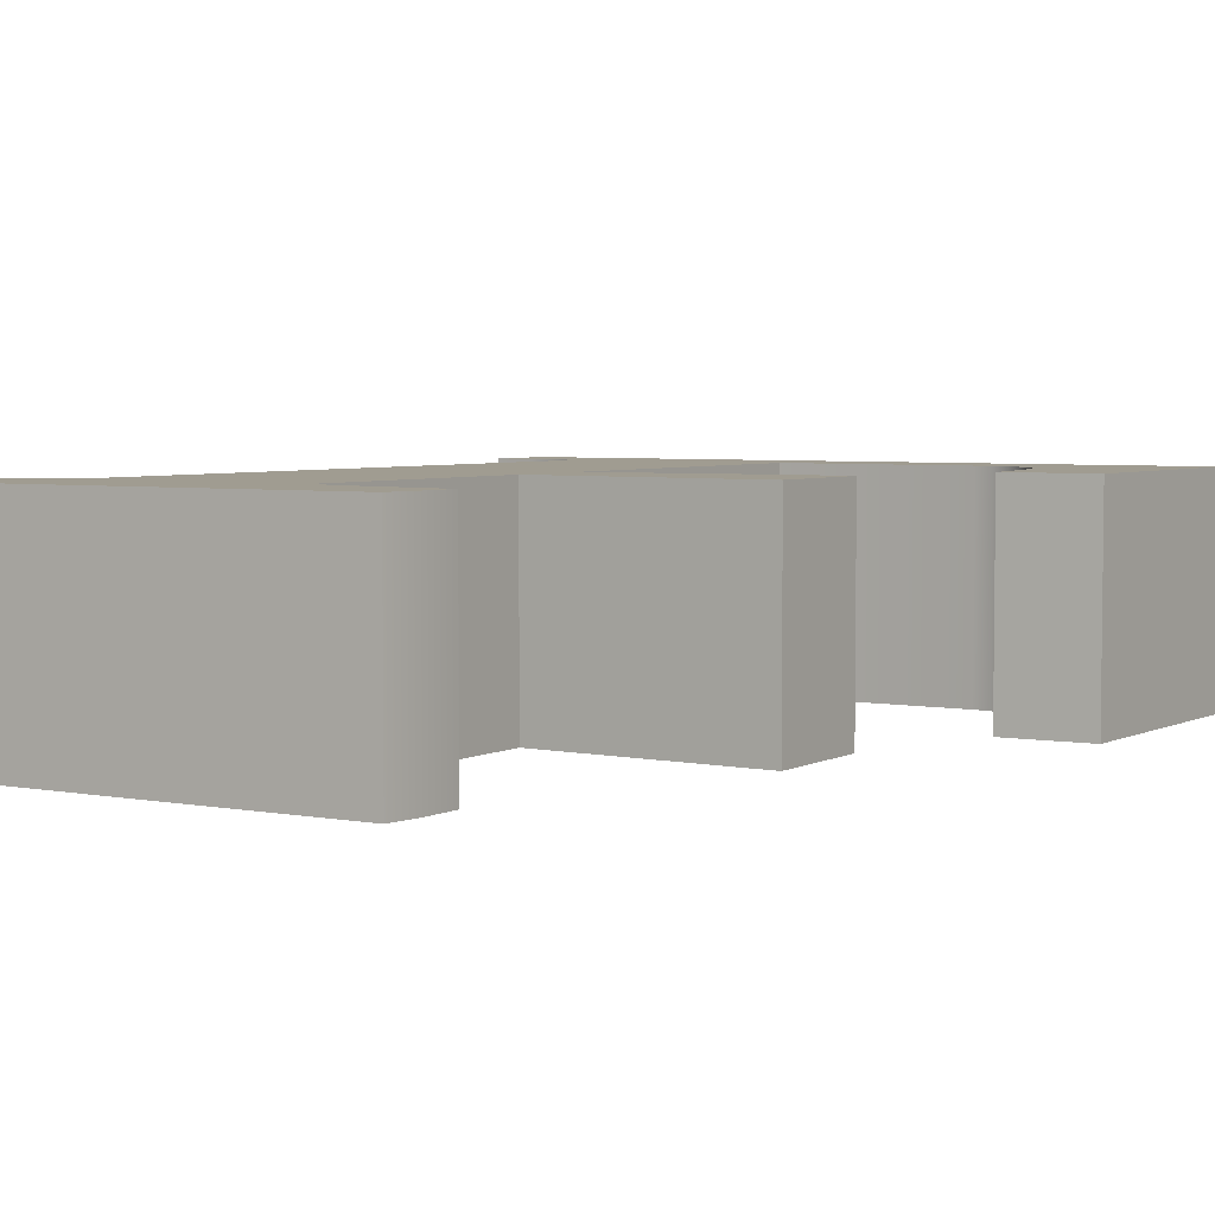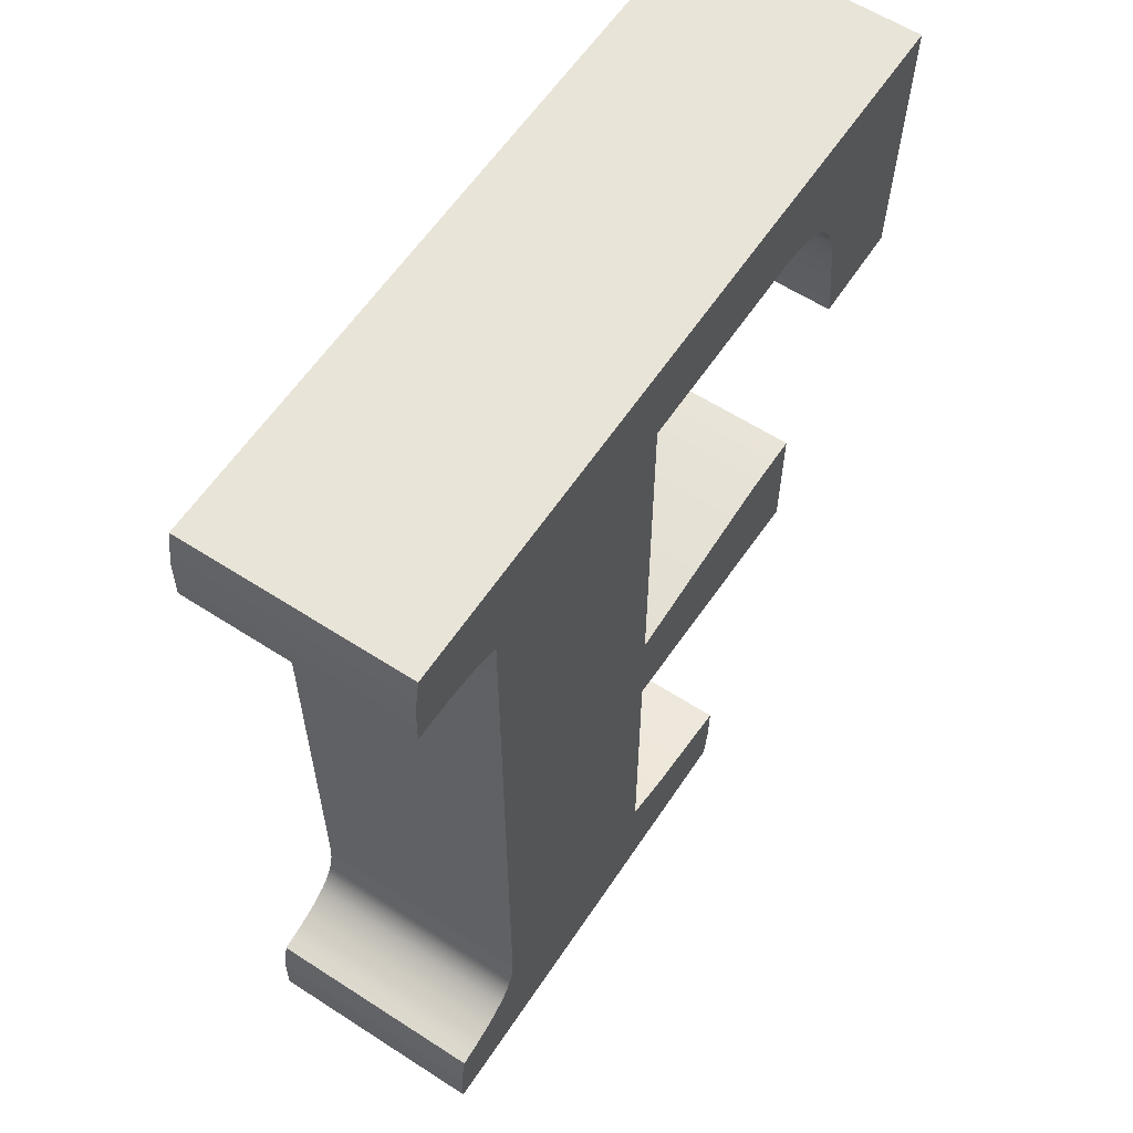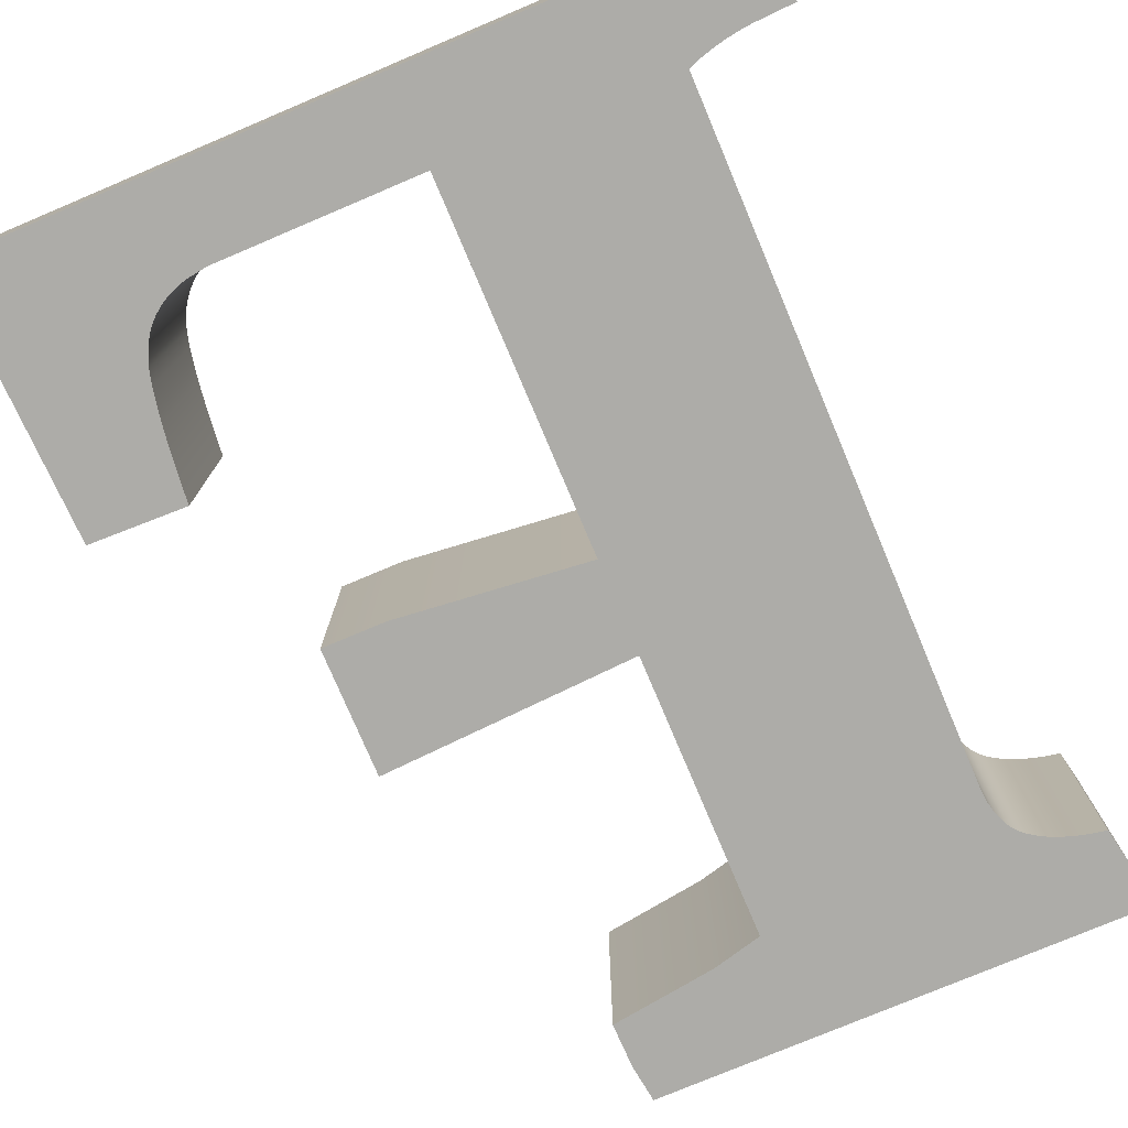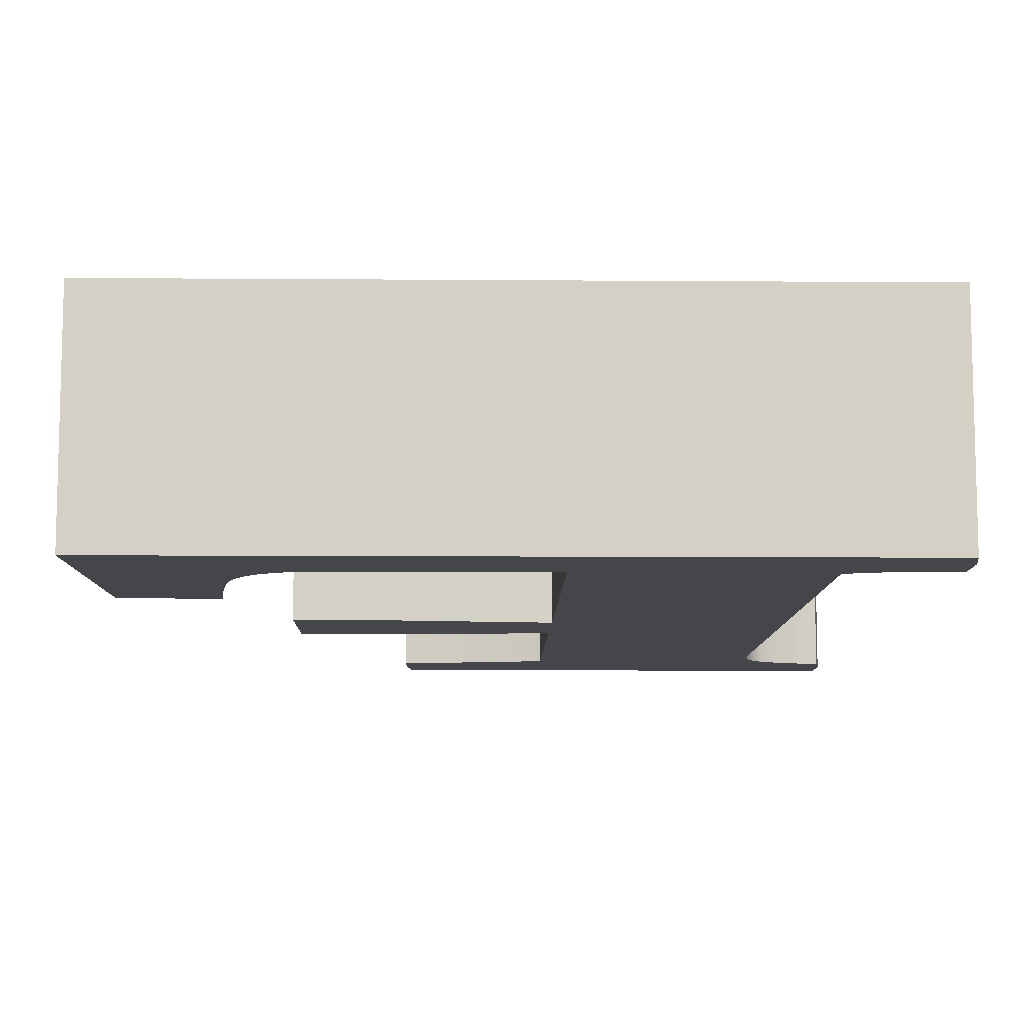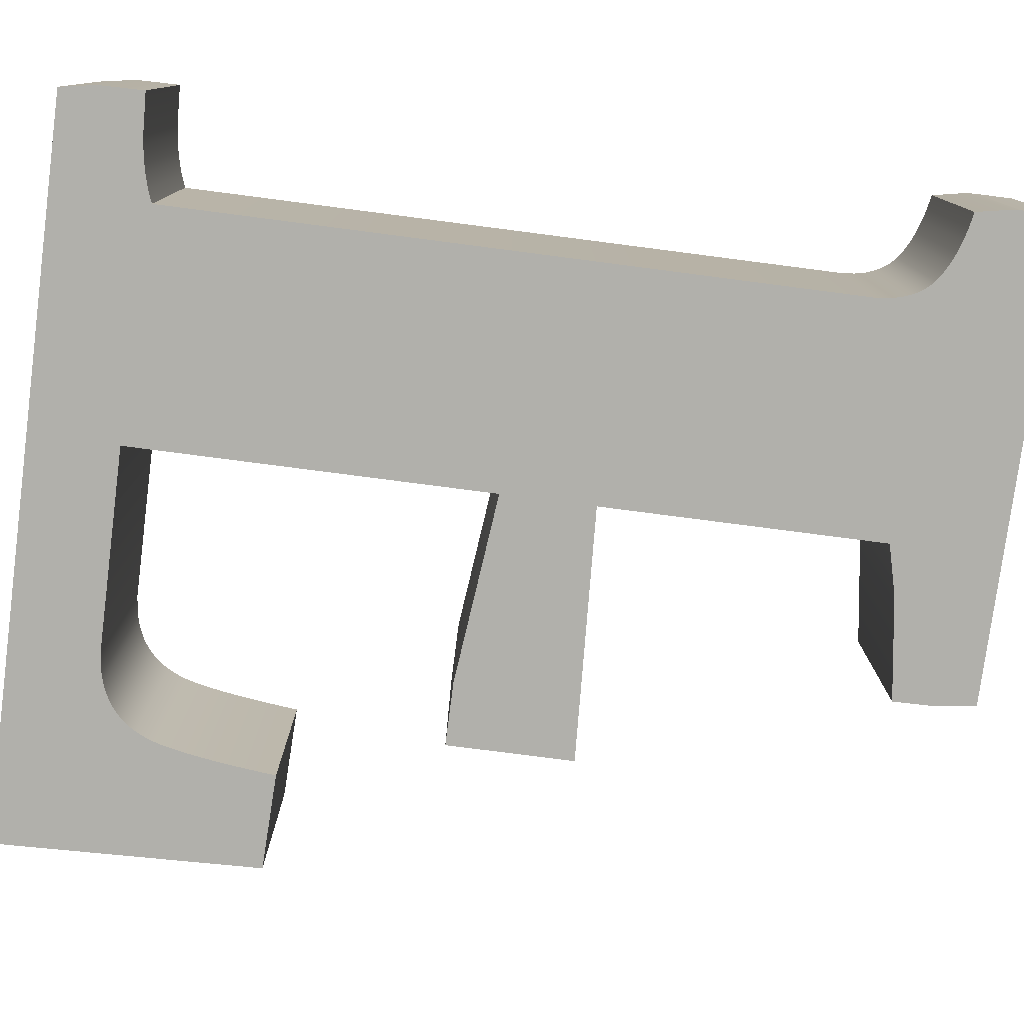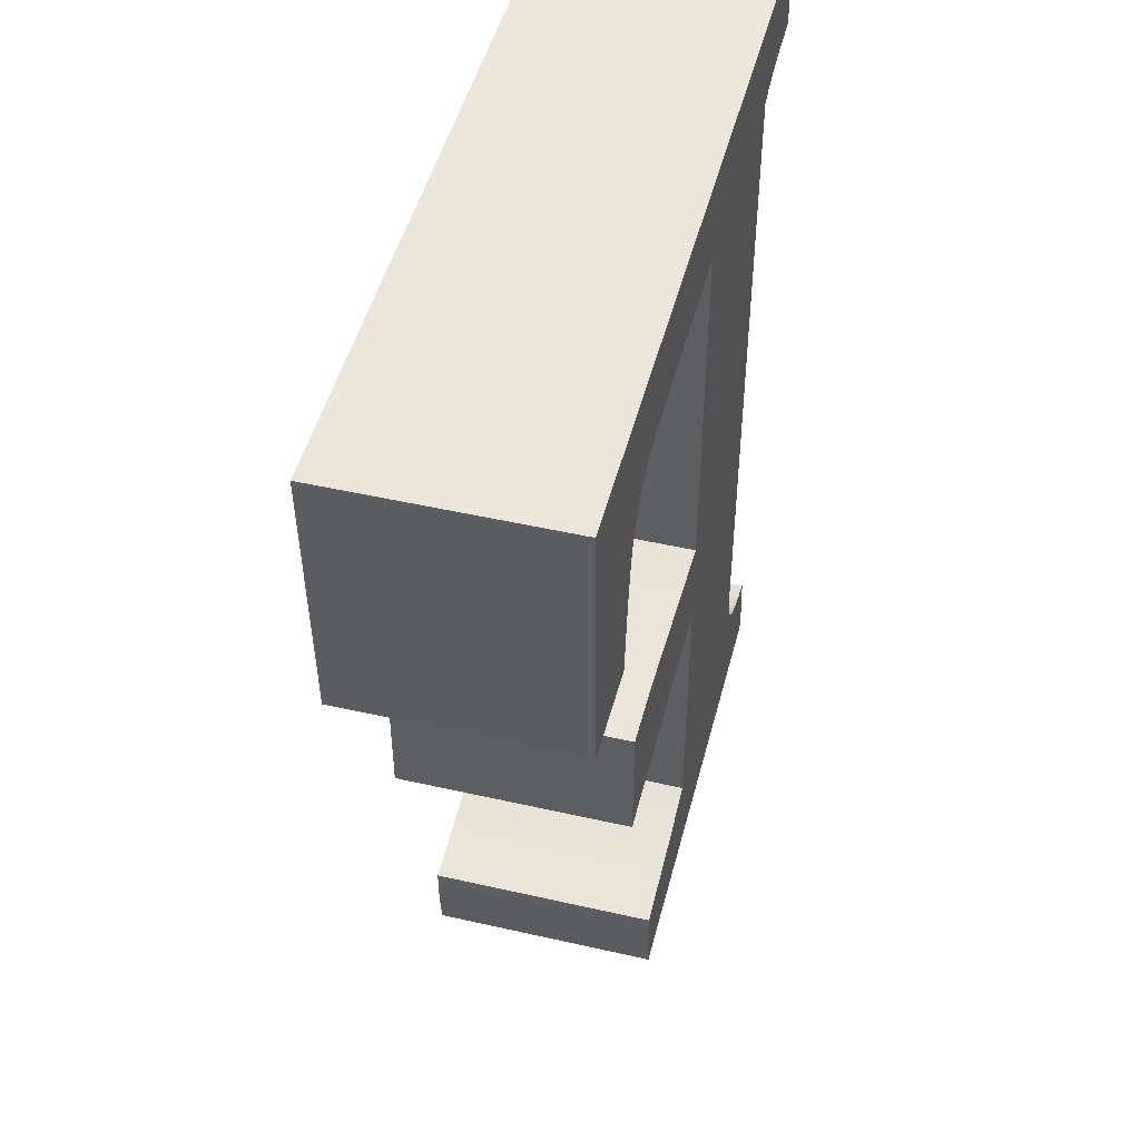
<metadata>
{"format":"obj","ext":"obj","renderer":"f3d","projection":"perspective","resolution":1024,"background":"white","views":[{"elev":4.4,"azim":31.7,"up":"+Z"},{"elev":60.0,"azim":-56.5,"up":"+Y"},{"elev":-76.7,"azim":-157.1,"up":"+Z"},{"elev":-9.4,"azim":178.9,"up":"+Z"},{"elev":-78.4,"azim":-97.4,"up":"+Z"},{"elev":48.2,"azim":104.3,"up":"+Y"}]}
</metadata>
<code>
o F__Curve.078
v 0.16 0.2946 0.05
v 0.1638 0.4127 0.05
v 0.1175 0.2933 0.05
v 0.16 0.2946 -0.05
v 0.1638 0.4127 -0.05
v 0.1175 0.2933 -0.05
v 0.1167 0.3009 -0.05
v 0.1159 0.308 -0.05
v 0.1152 0.3146 -0.05
v 0.1144 0.3207 -0.05
v 0.1135 0.3263 -0.05
v 0.1127 0.3314 -0.05
v 0.1127 0.3314 0.05
v 0.111 0.3402 -0.05
v 0.1101 0.3438 -0.05
v 0.1092 0.3469 -0.05
v 0.1092 0.3469 0.05
v 0.1082 0.3496 -0.05
v 0.1056 0.3552 -0.05
v 0.1082 0.3496 0.05
v 0.1056 0.3552 0.05
v 0.1036 0.3583 0.05
v 0.1013 0.3612 0.05
v 0.1036 0.3583 -0.05
v 0.1013 0.3612 -0.05
v 0.0987 0.3637 -0.05
v 0.0987 0.3637 0.05
v 0.09584 0.366 -0.05
v 0.0927 0.3679 -0.05
v 0.09584 0.366 0.05
v 0.0927 0.3679 0.05
v 0.08928 0.3696 0.05
v 0.08928 0.3696 -0.05
v 0.08557 0.3709 0.05
v 0.08557 0.3709 -0.05
v 0.08159 0.372 0.05
v 0.08159 0.372 -0.05
v 0.07277 0.3732 0.05
v -0.01714 0.3733 0.05
v 0.07277 0.3732 -0.05
v -0.01714 0.3733 -0.05
v -0.01714 0.214 -0.05
v 0.06667 0.2229 -0.05
v -0.01714 0.214 0.05
v 0.06667 0.2229 0.05
v 0.0946 0.2229 0.05
v 0.0946 0.167 0.05
v 0.0946 0.2229 -0.05
v 0.0946 0.167 -0.05
v -0.01714 0.1727 -0.05
v -0.01714 0.1727 0.05
v -0.01714 0.04825 -0.05
v 0.004797 0.04268 -0.05
v -0.01714 0.04825 0.05
v 0.004797 0.04268 0.05
v 0.05079 0.03619 0.05
v 0.05079 0.03619 -0.05
v 0.05051 0.01693 0.05
v 0.05051 0.01693 -0.05
v 0.04825 0 0.05
v 0.04825 0 -0.05
v -0.1619 0 0.05
v -0.1619 0 -0.05
v -0.1619 0.01657 0.05
v -0.1618 0.01825 0.05
v -0.1616 0.02166 0.05
v -0.1616 0.02166 -0.05
v -0.1587 0.03619 0.05
v -0.1524 0.03738 0.05
v -0.1587 0.03619 -0.05
v -0.1524 0.03738 -0.05
v -0.1495 0.03807 -0.05
v -0.1467 0.03884 -0.05
v -0.1414 0.04056 -0.05
v -0.1467 0.03884 0.05
v -0.1414 0.04056 0.05
v -0.1495 0.03807 0.05
v -0.139 0.04151 0.05
v -0.1367 0.04254 0.05
v -0.1325 0.04479 0.05
v -0.1367 0.04254 -0.05
v -0.139 0.04151 -0.05
v -0.1325 0.04479 -0.05
v -0.1289 0.0473 -0.05
v -0.1273 0.0487 -0.05
v -0.1289 0.0473 0.05
v -0.1273 0.0487 0.05
v -0.1258 0.05024 0.05
v -0.1244 0.05192 0.05
v -0.1258 0.05024 -0.05
v -0.1244 0.05192 -0.05
v -0.1232 0.05376 -0.05
v -0.1232 0.05376 0.05
v -0.1222 0.05573 -0.05
v -0.1205 0.06013 -0.05
v -0.1222 0.05573 0.05
v -0.1205 0.06013 0.05
v -0.1194 0.0651 0.05
v -0.1188 0.07065 0.05
v -0.1194 0.0651 -0.05
v -0.1188 0.07065 -0.05
v -0.1187 0.3702 -0.05
v -0.1244 0.3723 -0.05
v -0.1187 0.3702 0.05
v -0.1244 0.3723 0.05
v -0.1308 0.374 0.05
v -0.1308 0.374 -0.05
v -0.1343 0.3748 0.05
v -0.1379 0.3754 0.05
v -0.1418 0.3759 0.05
v -0.1458 0.3764 0.05
v -0.1638 0.3771 0.05
v -0.1458 0.3764 -0.05
v -0.1418 0.3759 -0.05
v -0.1638 0.3771 -0.05
v -0.1635 0.3968 -0.05
v -0.1606 0.4127 -0.05
v -0.1635 0.3968 0.05
v -0.1606 0.4127 0.05
v -0.1379 0.3754 -0.05
v -0.1343 0.3748 -0.05
v -0.1618 0.01825 -0.05
v -0.1619 0.01657 -0.05
v 0.1101 0.3438 0.05
v 0.111 0.3402 0.05
v 0.1135 0.3263 0.05
v 0.1144 0.3207 0.05
v 0.1152 0.3146 0.05
v 0.1159 0.308 0.05
v 0.1167 0.3009 0.05
f 1 5 2
f 2 31 30
f 6 1 3
f 5 29 33
f 7 6 130
f 14 13 125
f 20 16 17
f 19 20 21
f 22 19 21
f 23 24 22
f 27 25 23
f 30 26 27
f 31 28 30
f 32 29 31
f 34 33 32
f 36 35 34
f 40 36 38
f 39 40 38
f 44 41 39
f 45 42 44
f 46 43 45
f 47 48 46
f 51 49 47
f 54 50 51
f 53 54 55
f 56 53 55
f 58 57 56
f 60 59 58
f 62 61 60
f 64 65 122
f 68 67 66
f 71 68 69
f 74 75 76
f 83 79 80
f 84 80 86
f 87 84 86
f 88 85 87
f 89 90 88
f 93 91 89
f 96 92 93
f 95 96 97
f 100 97 98
f 101 98 99
f 104 101 99
f 103 104 105
f 106 103 105
f 120 121 109
f 115 111 112
f 118 115 112
f 119 116 118
f 2 117 119
f 1 4 5
f 2 119 39
f 119 118 110
f 118 112 111
f 118 111 110
f 3 1 130
f 1 2 125
f 130 1 129
f 129 1 128
f 119 110 109
f 119 109 108
f 128 1 127
f 127 1 126
f 119 108 106
f 119 106 105
f 126 1 13
f 13 1 125
f 119 105 104
f 119 104 39
f 69 68 66
f 66 65 75
f 65 64 75
f 64 62 76
f 62 60 54
f 60 58 55
f 58 56 55
f 62 54 86
f 78 62 79
f 77 69 66
f 75 77 66
f 62 78 76
f 60 55 54
f 76 75 64
f 51 47 45
f 47 46 45
f 45 44 51
f 79 62 80
f 80 62 86
f 51 44 99
f 44 39 104
f 99 54 51
f 54 99 98
f 54 98 97
f 87 86 54
f 88 87 54
f 89 88 54
f 93 89 54
f 96 93 54
f 97 96 54
f 99 44 104
f 124 125 2
f 17 124 2
f 20 17 2
f 21 20 2
f 2 39 38
f 2 38 36
f 22 21 2
f 23 22 2
f 2 36 34
f 2 34 32
f 27 23 2
f 30 27 2
f 2 32 31
f 6 4 1
f 113 115 116
f 116 117 114
f 117 5 41
f 116 114 113
f 5 4 14
f 4 6 7
f 4 7 8
f 114 117 120
f 120 117 121
f 4 8 9
f 4 9 10
f 121 117 107
f 107 117 103
f 4 10 11
f 4 11 12
f 103 117 102
f 102 117 41
f 4 12 14
f 5 14 15
f 5 15 16
f 67 70 71
f 123 122 73
f 122 67 73
f 61 63 52
f 63 123 74
f 52 63 84
f 57 59 53
f 59 61 53
f 63 82 81
f 67 71 72
f 67 72 73
f 53 61 52
f 82 63 74
f 73 74 123
f 48 49 43
f 49 50 43
f 42 43 50
f 63 81 83
f 41 42 102
f 42 50 101
f 101 52 100
f 63 83 84
f 52 101 50
f 100 52 95
f 52 84 85
f 52 85 90
f 52 90 91
f 52 91 92
f 52 92 94
f 52 94 95
f 42 101 102
f 5 16 18
f 5 18 19
f 5 19 24
f 5 24 25
f 40 41 5
f 37 40 5
f 5 25 26
f 5 26 28
f 35 37 5
f 33 35 5
f 5 28 29
f 129 128 9
f 128 127 10
f 10 127 11
f 126 13 12
f 130 129 8
f 127 126 11
f 126 12 11
f 10 9 128
f 129 9 8
f 6 3 130
f 8 7 130
f 125 124 14
f 124 17 15
f 14 124 15
f 17 16 15
f 14 12 13
f 20 18 16
f 19 18 20
f 22 24 19
f 23 25 24
f 27 26 25
f 30 28 26
f 31 29 28
f 32 33 29
f 34 35 33
f 36 37 35
f 40 37 36
f 39 41 40
f 44 42 41
f 45 43 42
f 46 48 43
f 47 49 48
f 51 50 49
f 54 52 50
f 53 52 54
f 56 57 53
f 58 59 57
f 60 61 59
f 62 63 61
f 65 66 67
f 122 123 64
f 123 63 64
f 65 67 122
f 63 62 64
f 68 70 67
f 69 77 71
f 77 75 72
f 71 77 72
f 75 73 72
f 71 70 68
f 76 78 74
f 78 79 82
f 74 78 82
f 79 81 82
f 74 73 75
f 83 81 79
f 84 83 80
f 87 85 84
f 88 90 85
f 89 91 90
f 93 92 91
f 96 94 92
f 95 94 96
f 100 95 97
f 101 100 98
f 104 102 101
f 103 102 104
f 106 107 103
f 106 108 107
f 108 109 121
f 107 108 121
f 110 111 113
f 109 110 114
f 110 113 114
f 114 120 109
f 115 113 111
f 118 116 115
f 119 117 116
f 2 5 117

</code>
